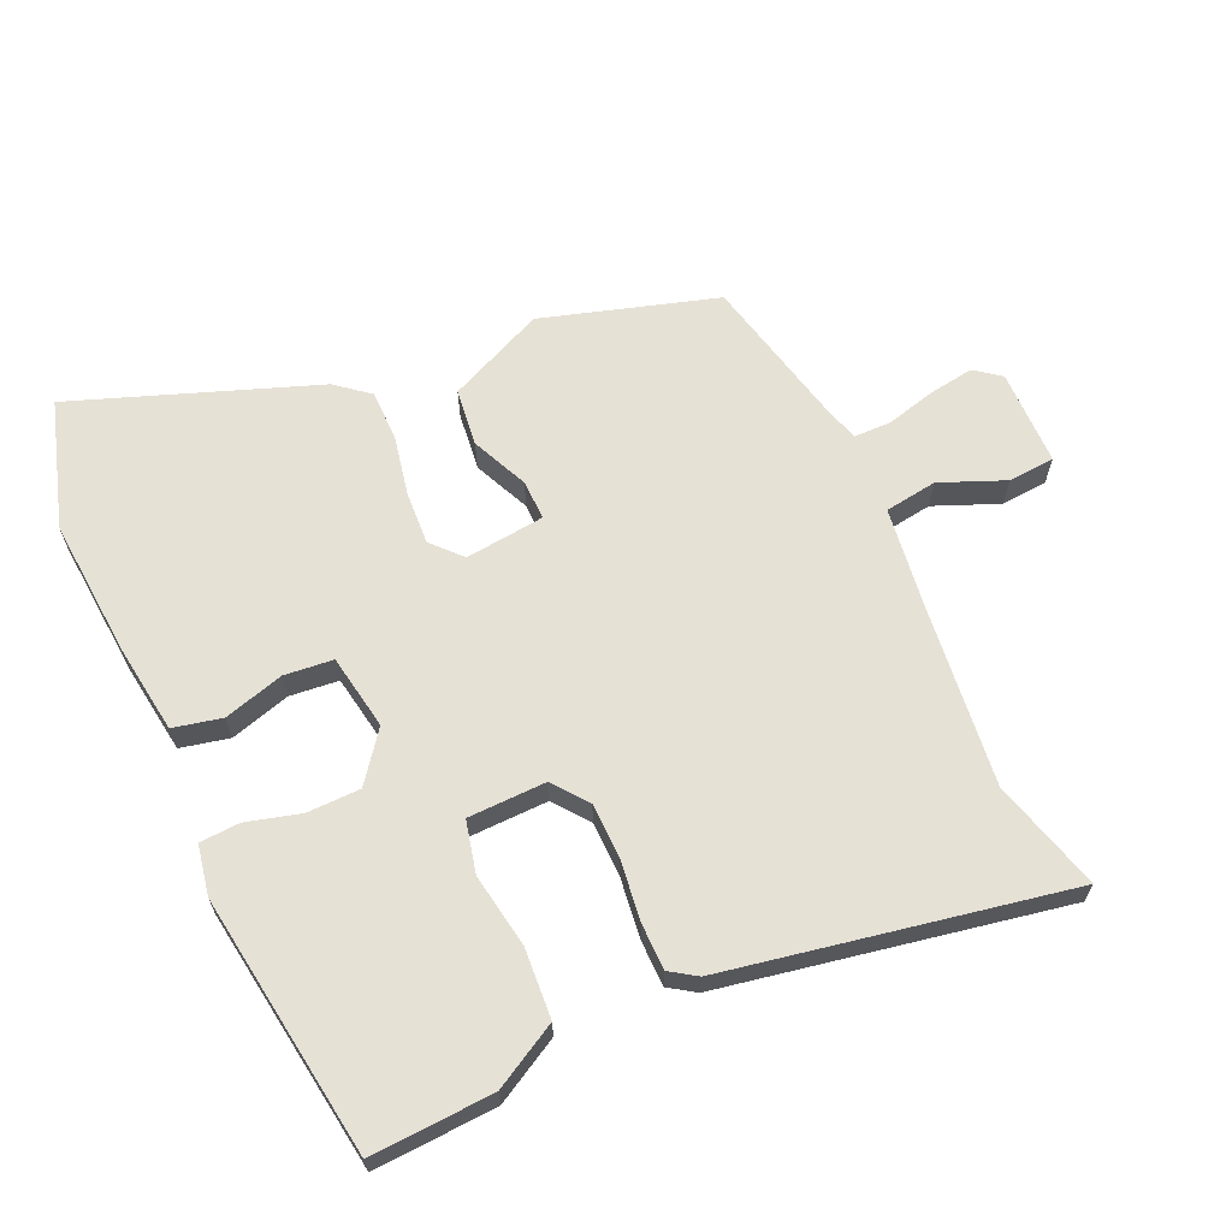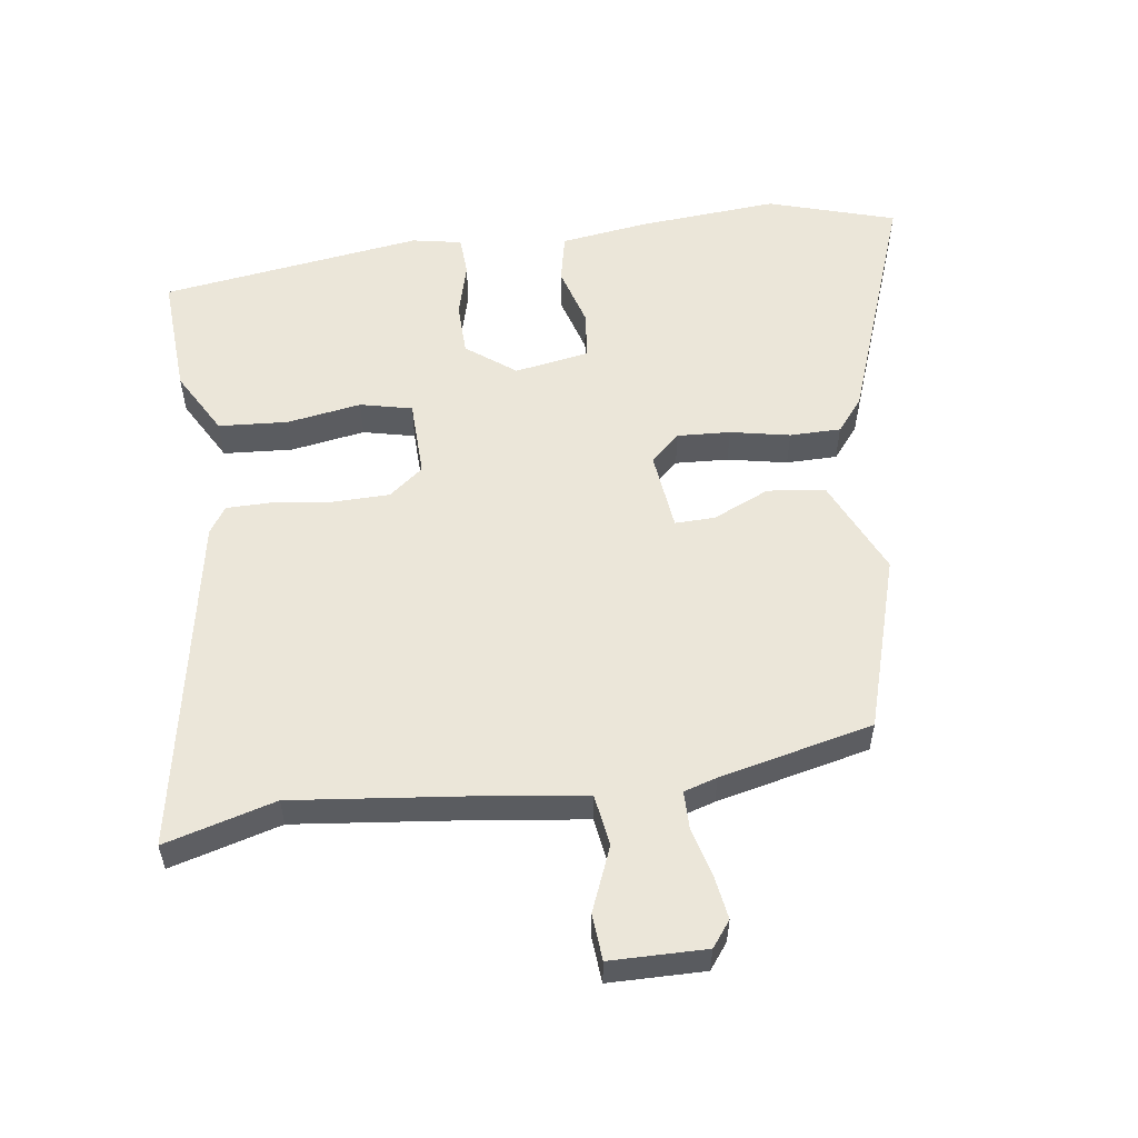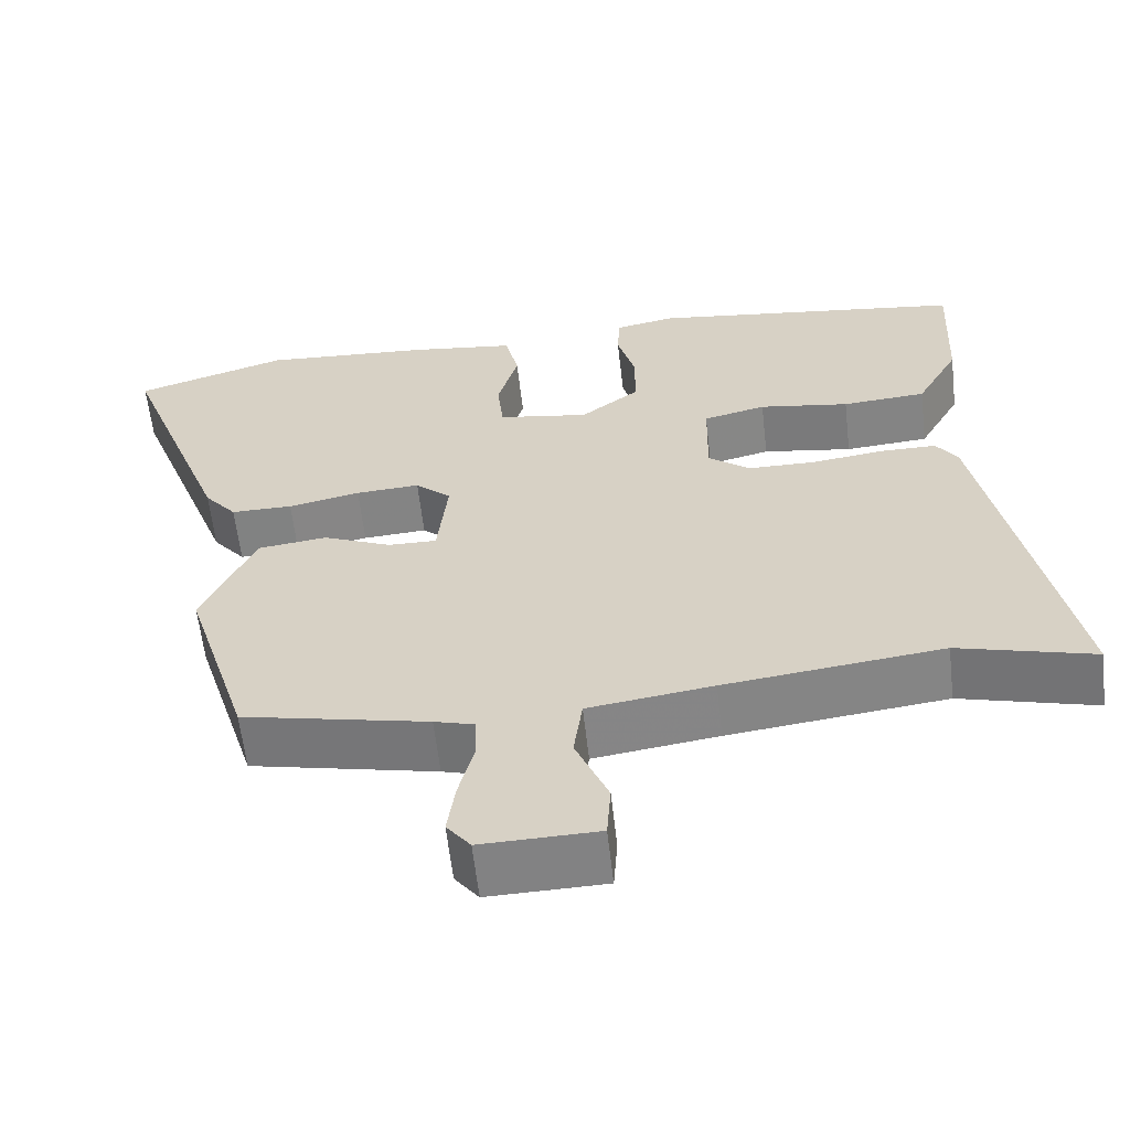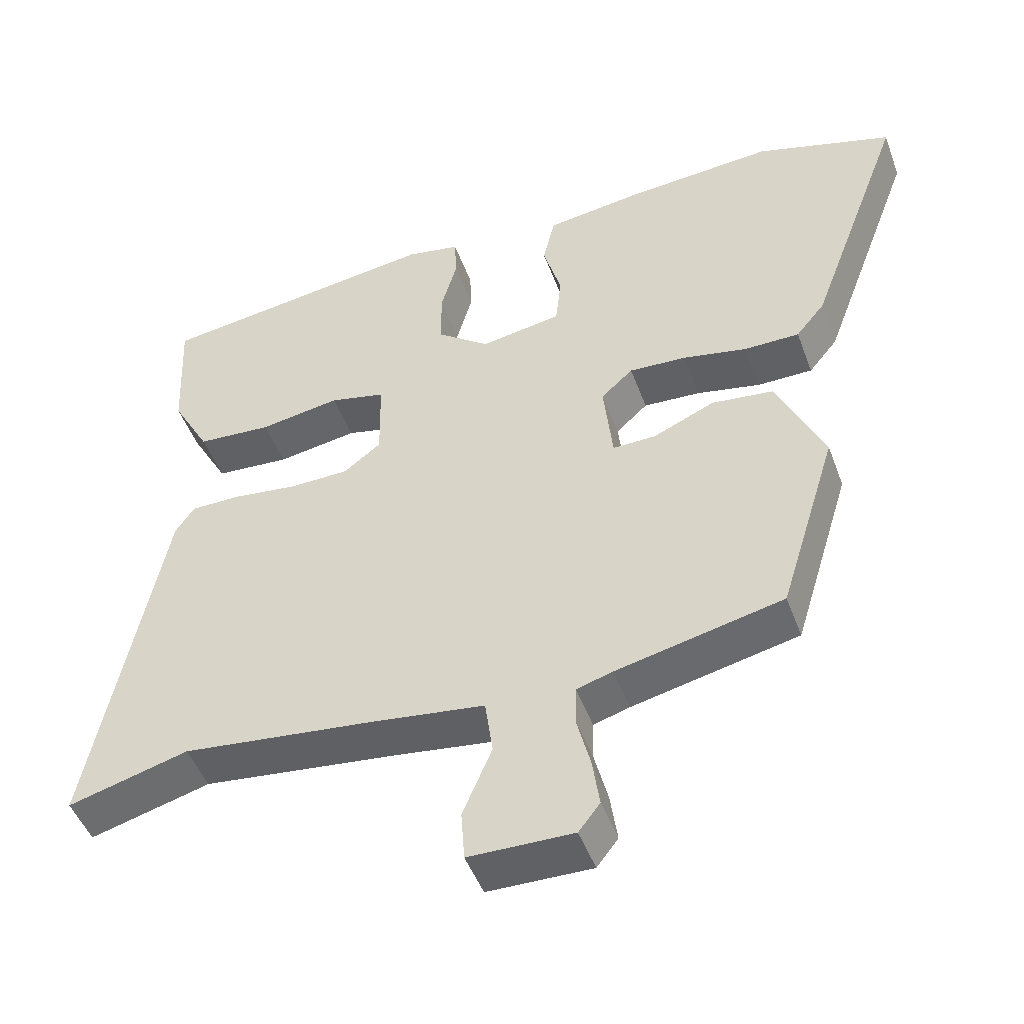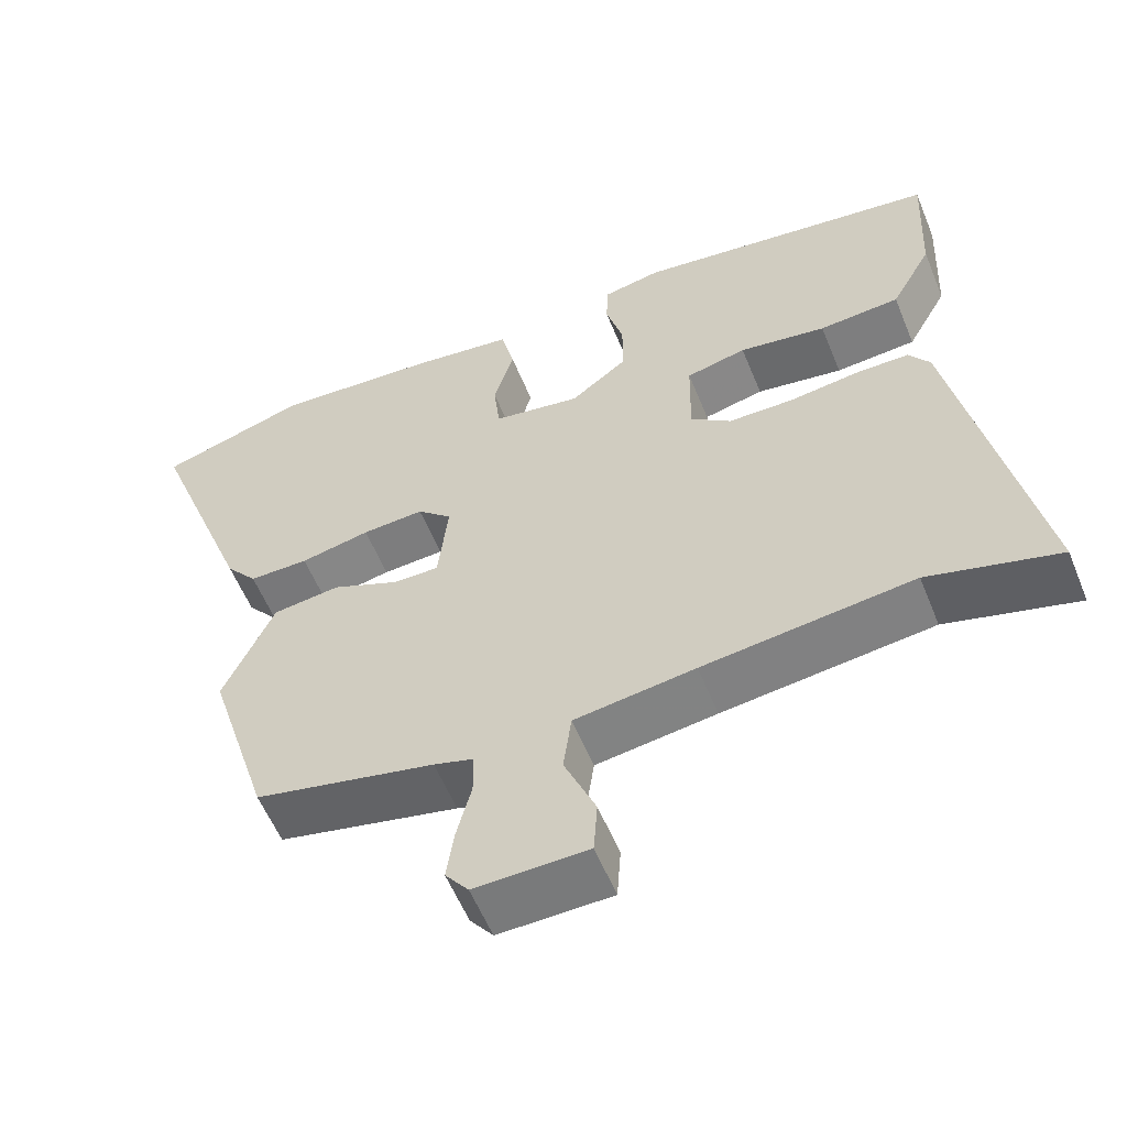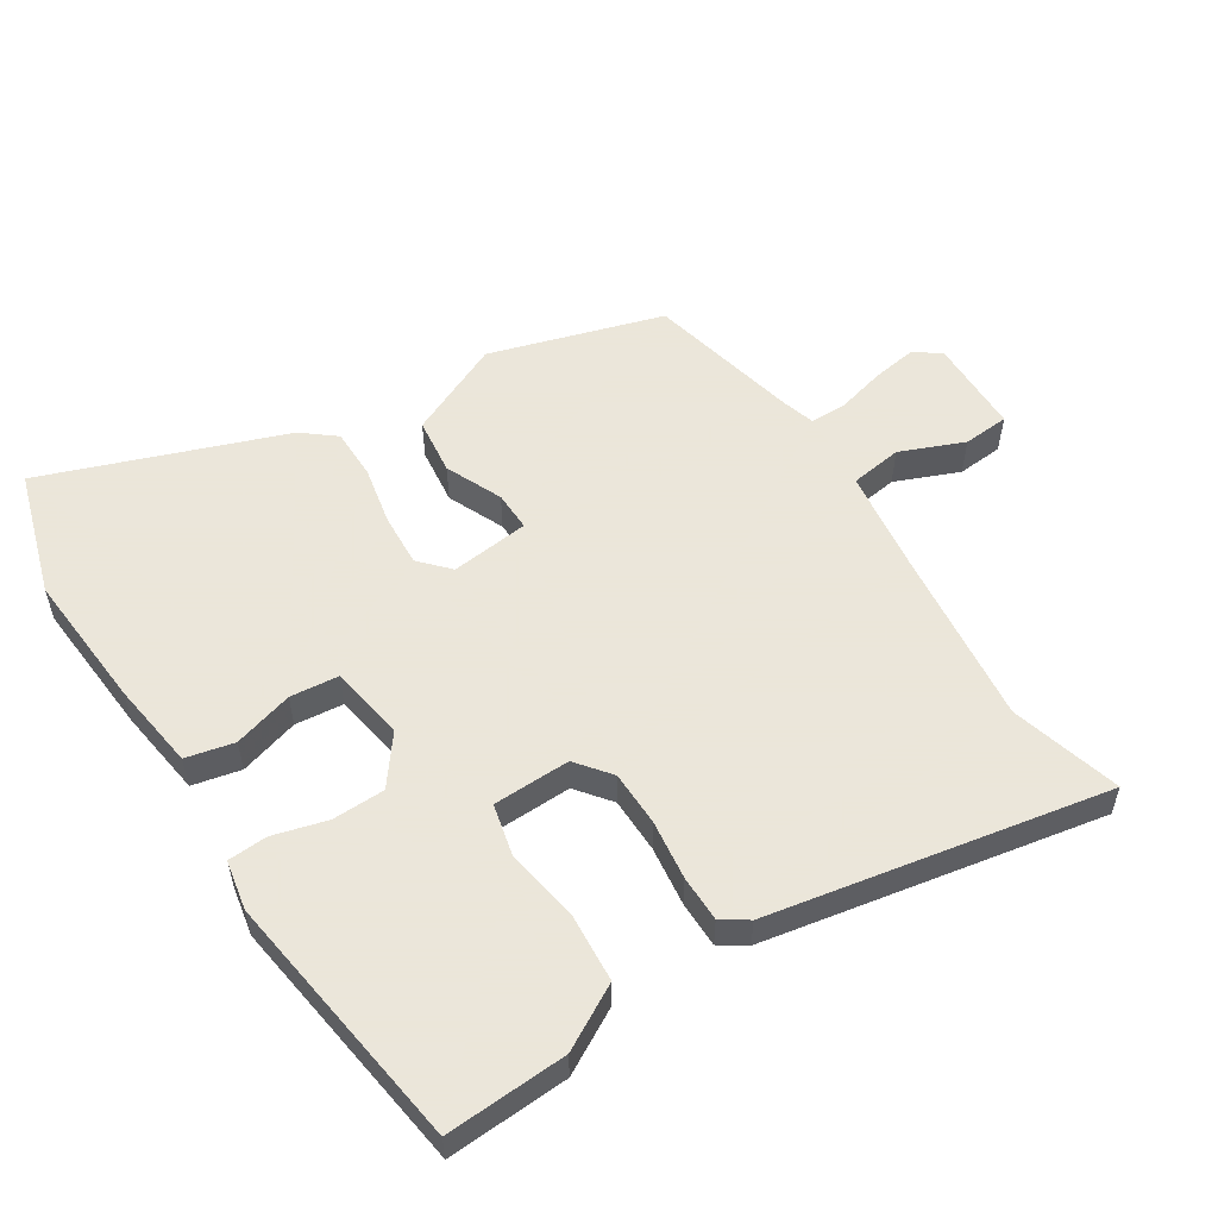
<metadata>
{"format":"obj","ext":"obj","renderer":"f3d","projection":"perspective","resolution":1024,"background":"white","views":[{"elev":64.5,"azim":65.3,"up":"+Y"},{"elev":55.6,"azim":171.7,"up":"+Y"},{"elev":-60.6,"azim":6.5,"up":"+Z"},{"elev":-48.3,"azim":-160.1,"up":"+Z"},{"elev":-57.5,"azim":22.1,"up":"+Z"},{"elev":55.0,"azim":57.1,"up":"+Y"}]}
</metadata>
<code>
v 0.552 0.07 0.468
v 0.543 0.07 0.282
v 0.489 0.07 0.184
v 0.383 0.07 0.176
v 0.269 0.07 0.194
v 0.19 0.07 0.175
v 0.188 0.07 0.056
v 0.241 0.07 0.015
v 0.326 0.07 0.014
v 0.417 0.07 0.026
v 0.488 0.07 0.026
v 0.515 0.07 -0.014
v 0.615 0.07 -0.531
v 0.445 0.07 -0.485
v 0.171 0.07 -0.518
v 0.014 0.07 -0.54
v 0.003 0.07 -0.62
v 0.044 0.07 -0.718
v 0.039 0.07 -0.789
v -0.108 0.07 -0.792
v -0.138 0.07 -0.753
v -0.128 0.07 -0.684
v -0.109 0.07 -0.609
v -0.11 0.07 -0.552
v -0.161 0.07 -0.537
v -0.396 0.07 -0.485
v -0.478 0.07 -0.219
v -0.412 0.07 -0.071
v -0.324 0.07 -0.06
v -0.237 0.07 -0.098
v -0.176 0.07 -0.099
v -0.163 0.07 0.022
v -0.208 0.07 0.063
v -0.289 0.07 0.058
v -0.38 0.07 0.039
v -0.458 0.07 0.039
v -0.499 0.07 0.089
v -0.636 0.07 0.457
v -0.442 0.07 0.518
v -0.229 0.07 0.503
v -0.094 0.07 0.485
v -0.077 0.07 0.411
v -0.103 0.07 0.319
v -0.095 0.07 0.245
v 0.02 0.07 0.226
v 0.094 0.07 0.283
v 0.095 0.07 0.364
v 0.072 0.07 0.446
v 0.075 0.07 0.507
v 0.151 0.07 0.522
v 0.552 0 0.468
v 0.543 0 0.282
v 0.489 0 0.184
v 0.383 0 0.176
v 0.269 0 0.194
v 0.19 0 0.175
v 0.188 0 0.056
v 0.241 0 0.015
v 0.326 0 0.014
v 0.417 0 0.026
v 0.488 0 0.026
v 0.515 0 -0.014
v 0.615 0 -0.531
v 0.445 0 -0.485
v 0.171 0 -0.518
v 0.014 0 -0.54
v 0.003 0 -0.62
v 0.044 0 -0.718
v 0.039 0 -0.789
v -0.108 0 -0.792
v -0.138 0 -0.753
v -0.128 0 -0.684
v -0.109 0 -0.609
v -0.11 0 -0.552
v -0.161 0 -0.537
v -0.396 0 -0.485
v -0.478 0 -0.219
v -0.412 0 -0.071
v -0.324 0 -0.06
v -0.237 0 -0.098
v -0.176 0 -0.099
v -0.163 0 0.022
v -0.208 0 0.063
v -0.289 0 0.058
v -0.38 0 0.039
v -0.458 0 0.039
v -0.499 0 0.089
v -0.636 0 0.457
v -0.442 0 0.518
v -0.229 0 0.503
v -0.094 0 0.485
v -0.077 0 0.411
v -0.103 0 0.319
v -0.095 0 0.245
v 0.02 0 0.226
v 0.094 0 0.283
v 0.095 0 0.364
v 0.072 0 0.446
v 0.075 0 0.507
v 0.151 0 0.522
f 3 4 5
f 2 3 5
f 1 2 5
f 50 1 5
f 49 50 5
f 48 49 5
f 47 48 5
f 46 47 5 6
f 45 46 6 7
f 44 45 7
f 41 42 43
f 40 41 43
f 39 40 43
f 38 39 43
f 37 38 43
f 36 37 43
f 35 36 43
f 34 35 43
f 33 34 43 44
f 44 7 8
f 33 44 8
f 32 33 8
f 28 29 30
f 27 28 30
f 26 27 30
f 25 26 30
f 24 25 30 31
f 21 22 23
f 20 21 23
f 19 20 23
f 18 19 23
f 17 18 23
f 16 17 23 24
f 31 32 8
f 24 31 8
f 16 24 8
f 15 16 8
f 12 13 14
f 11 12 14
f 10 11 14
f 9 10 14
f 8 9 14 15
f 55 54 53
f 55 53 52
f 55 52 51
f 55 51 100
f 55 100 99
f 55 99 98
f 55 98 97
f 56 55 97 96
f 57 56 96 95
f 57 95 94
f 93 92 91
f 93 91 90
f 93 90 89
f 93 89 88
f 93 88 87
f 93 87 86
f 93 86 85
f 93 85 84
f 94 93 84 83
f 58 57 94
f 58 94 83
f 58 83 82
f 80 79 78
f 80 78 77
f 80 77 76
f 80 76 75
f 81 80 75 74
f 73 72 71
f 73 71 70
f 73 70 69
f 73 69 68
f 73 68 67
f 74 73 67 66
f 58 82 81
f 58 81 74
f 58 74 66
f 58 66 65
f 64 63 62
f 64 62 61
f 64 61 60
f 64 60 59
f 65 64 59 58
f 1 51 52 2
f 2 52 53 3
f 3 53 54 4
f 4 54 55 5
f 5 55 56 6
f 6 56 57 7
f 7 57 58 8
f 8 58 59 9
f 9 59 60 10
f 10 60 61 11
f 11 61 62 12
f 12 62 63 13
f 13 63 64 14
f 14 64 65 15
f 15 65 66 16
f 16 66 67 17
f 17 67 68 18
f 18 68 69 19
f 19 69 70 20
f 20 70 71 21
f 21 71 72 22
f 22 72 73 23
f 23 73 74 24
f 24 74 75 25
f 25 75 76 26
f 26 76 77 27
f 27 77 78 28
f 28 78 79 29
f 29 79 80 30
f 30 80 81 31
f 31 81 82 32
f 32 82 83 33
f 33 83 84 34
f 34 84 85 35
f 35 85 86 36
f 36 86 87 37
f 37 87 88 38
f 38 88 89 39
f 39 89 90 40
f 40 90 91 41
f 41 91 92 42
f 42 92 93 43
f 43 93 94 44
f 44 94 95 45
f 45 95 96 46
f 46 96 97 47
f 47 97 98 48
f 48 98 99 49
f 49 99 100 50
f 50 100 51 1

</code>
